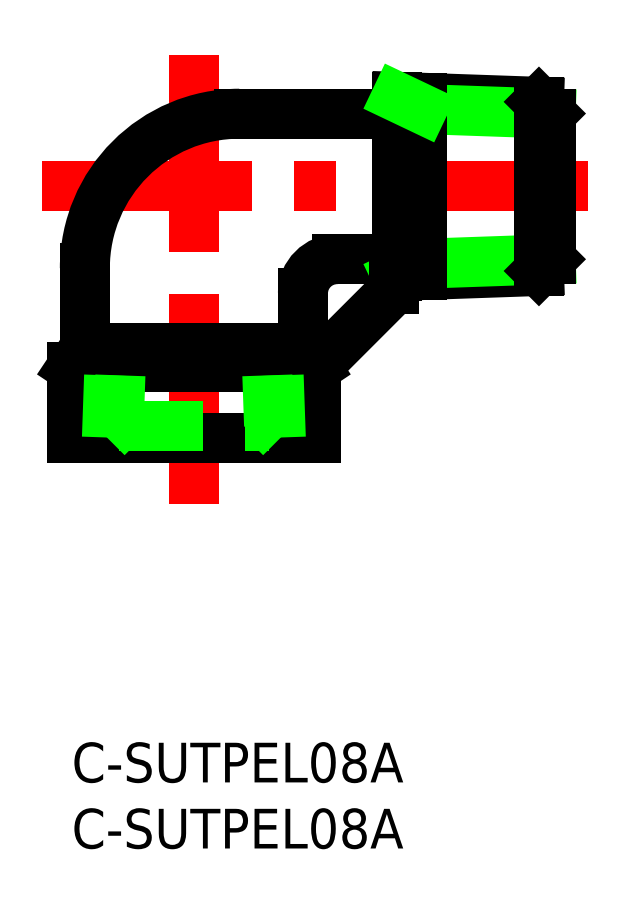
<metadata>
{"format":"dxf","ext":"dxf","renderer":"ezdxf+matplotlib","layout":"modelspace","background":"white","min_lineweight":24,"dpi":150}
</metadata>
<code>
0
SECTION
2
ENTITIES
0
INSERT
8
0
2
*U12
10
0
20
0
30
0
0
INSERT
8
0
2
*U13
10
0
20
0
30
0
0
LINE
8
CENTER
10
9.25
20
18.1
30
0
11
9.25
21
52.08
31
0
0
LINE
8
CENTER
10
-2.222
20
42.1
30
0
11
41.25
21
42.1
31
0
0
LINE
8
0
10
-9e-16
20
23.1
30
0
11
4e-16
21
28.4
31
0
0
LINE
8
0
10
-9e-16
20
23.1
30
0
11
18.5
21
23.1
31
0
0
LINE
8
0
10
1
20
29.9
30
0
11
17.5
21
29.9
31
0
0
LINE
8
0
10
1
20
29.9
30
0
11
1
21
35.9
31
0
0
LINE
8
0
10
1
20
29.9
30
0
11
9e-16
21
28.4
31
0
0
LINE
8
0
10
18.5
20
23.1
30
0
11
18.5
21
28.4
31
0
0
LINE
8
0
10
17.5
20
29.9
30
0
11
17.5
21
34
31
0
0
LINE
8
0
10
17.5
20
29.9
30
0
11
18.5
21
28.4
31
0
0
LINE
8
0
10
1.1e-15
20
28.4
30
0
11
18.5
21
28.4
31
0
0
LINE
8
0
10
12.7
20
47.6
30
0
11
24.6
21
47.6
31
0
0
LINE
8
0
10
20.1
20
36.6
30
0
11
24.6
21
36.6
31
0
0
LINE
8
0
10
35.36
20
48.5
30
0
11
24.6
21
48.88
31
0
0
LINE
8
0
10
36.25
20
47.61
30
0
11
26.54
21
47.95
31
0
0
LINE
8
0
10
35.36
20
35.7
30
0
11
24.6
21
35.32
31
0
0
LINE
8
0
10
36.25
20
36.59
30
0
11
26.54
21
36.25
31
0
0
LINE
8
0
10
36.25
20
36.59
30
0
11
35.36
21
35.7
31
0
0
LINE
8
0
10
35.36
20
35.7
30
0
11
35.36
21
48.5
31
0
0
LINE
8
0
10
36.25
20
47.61
30
0
11
35.36
21
48.5
31
0
0
LINE
8
0
10
36.25
20
47.61
30
0
11
36.25
21
36.59
31
0
0
LINE
8
0
10
26.54
20
36.25
30
0
11
24.6
21
35.32
31
0
0
LINE
8
0
10
24.6
20
48.88
30
0
11
24.6
21
35.32
31
0
0
LINE
8
0
10
26.54
20
48.81
30
0
11
26.54
21
35.39
31
0
0
LINE
8
0
10
26.54
20
47.95
30
0
11
24.6
21
48.88
31
0
0
ARC
8
0
10
12.7
20
35.9
30
0
40
11.7
50
90
51
180
0
ARC
8
0
10
20.1
20
34
30
0
40
2.6
50
90
51
180
0
LINE
8
0
10
24.4
20
36.6
30
0
11
24.4
21
34.3
31
0
0
LINE
8
0
10
18.5
20
28.4
30
0
11
24.4
21
34.3
31
0
0
LINE
8
0
10
14.81
20
27.8
30
0
11
14.94
21
23.99
31
0
0
LINE
8
0
10
3.692
20
27.8
30
0
11
3.558
21
23.99
31
0
0
LINE
8
0
10
3.558
20
23.99
30
0
11
2.671
21
23.1
31
0
0
LINE
8
0
10
2.836
20
27.8
30
0
11
2.671
21
23.1
31
0
0
LINE
8
0
10
15.66
20
27.8
30
0
11
15.83
21
23.1
31
0
0
LINE
8
0
10
14.94
20
23.99
30
0
11
15.83
21
23.1
31
0
0
LINE
8
0
10
3.558
20
23.99
30
0
11
14.94
21
23.99
31
0
0
ENDSEC
0
EOF

</code>
